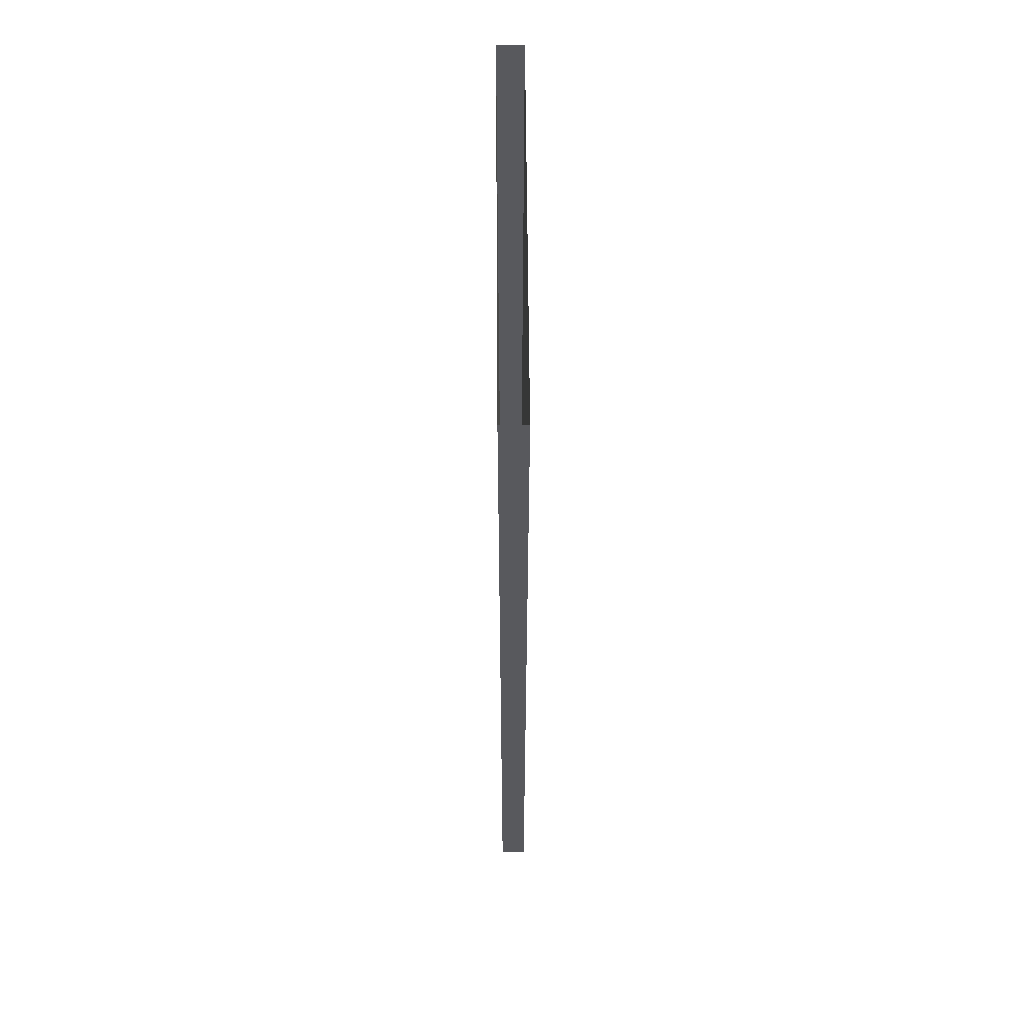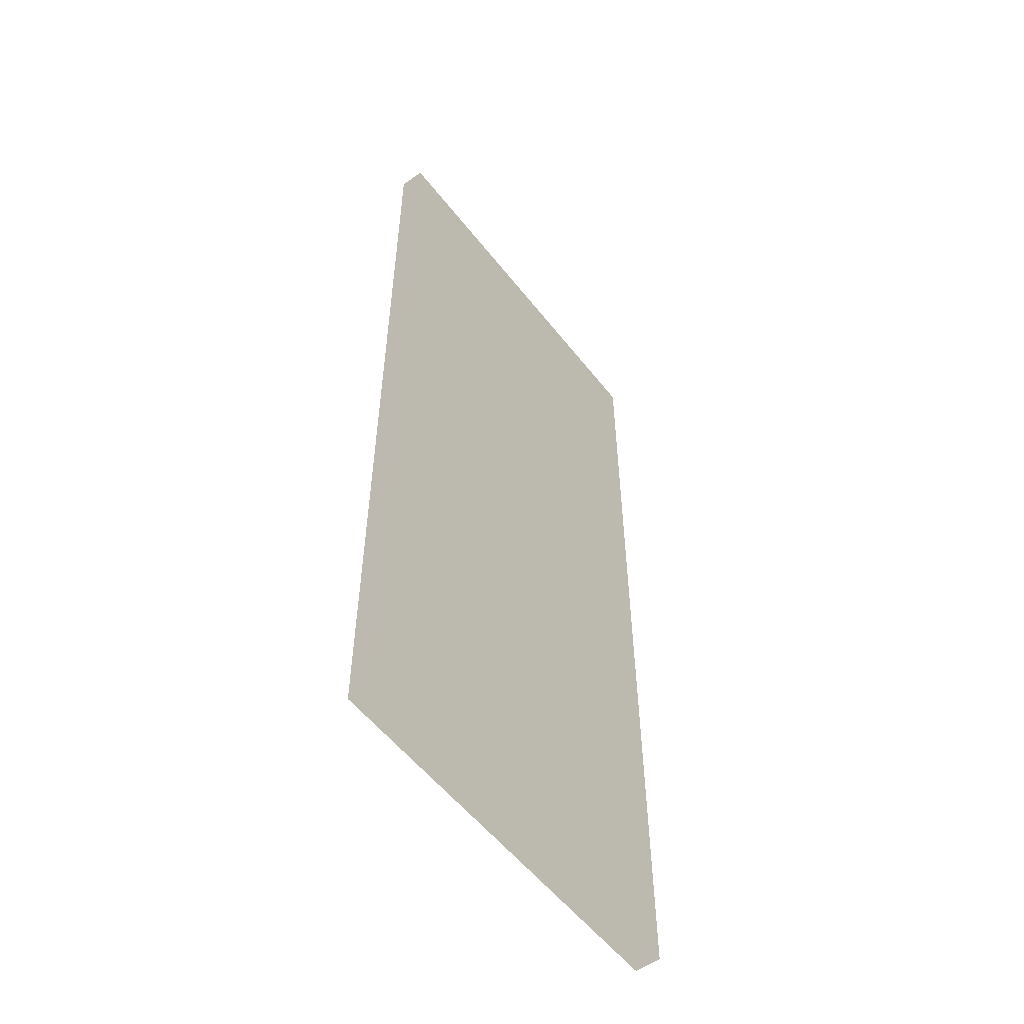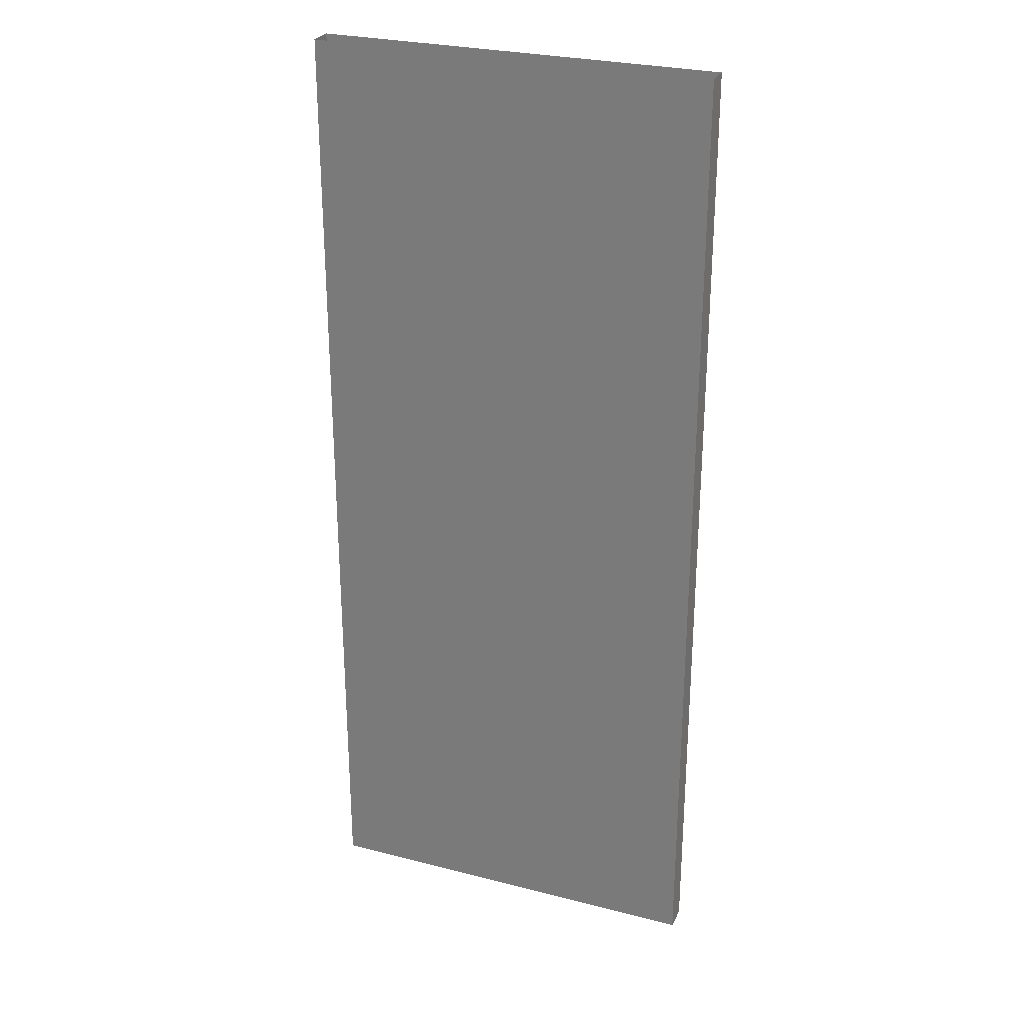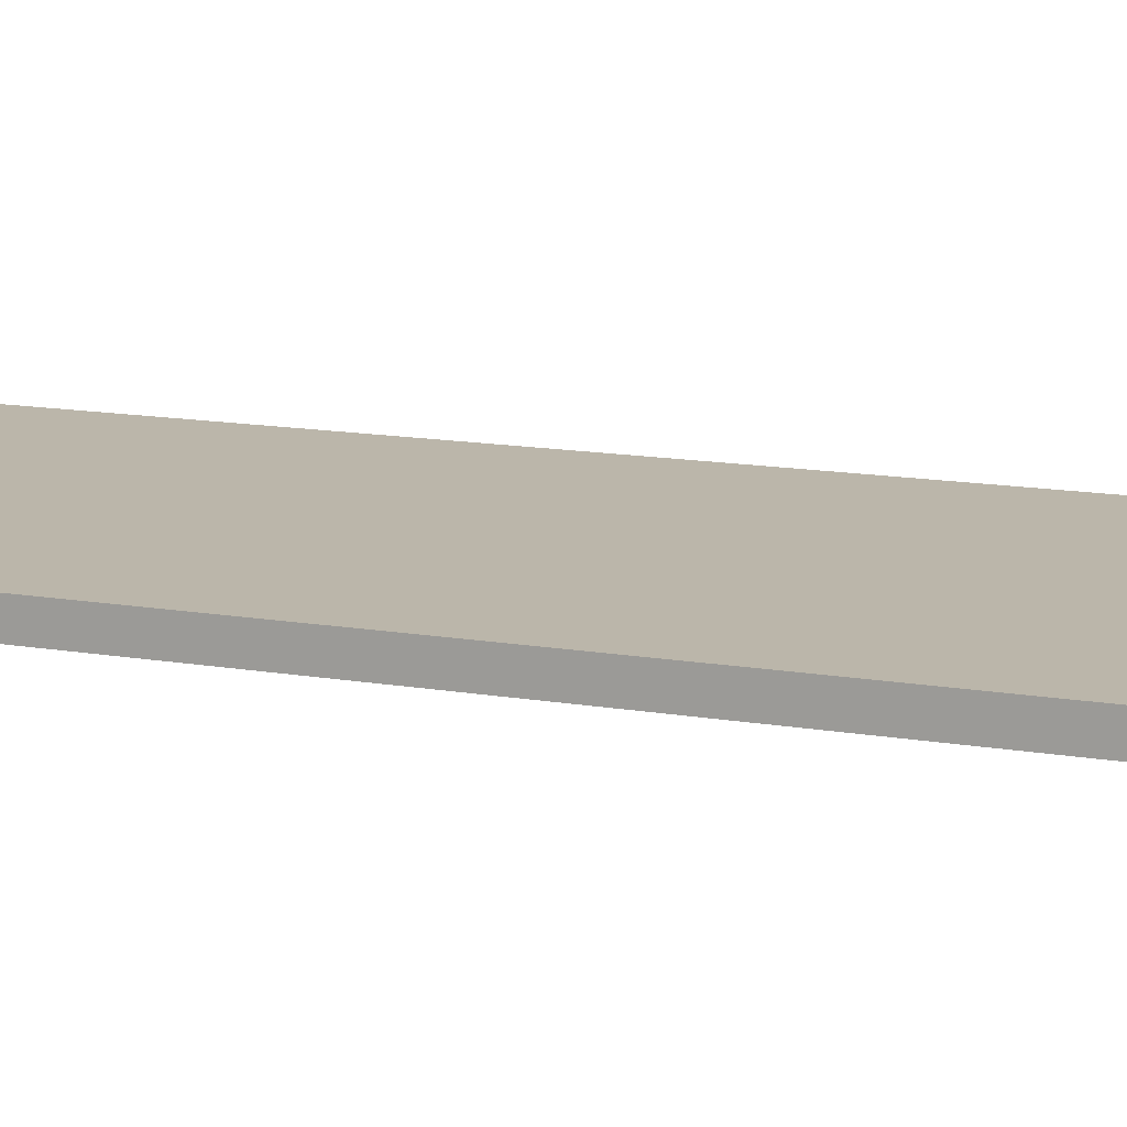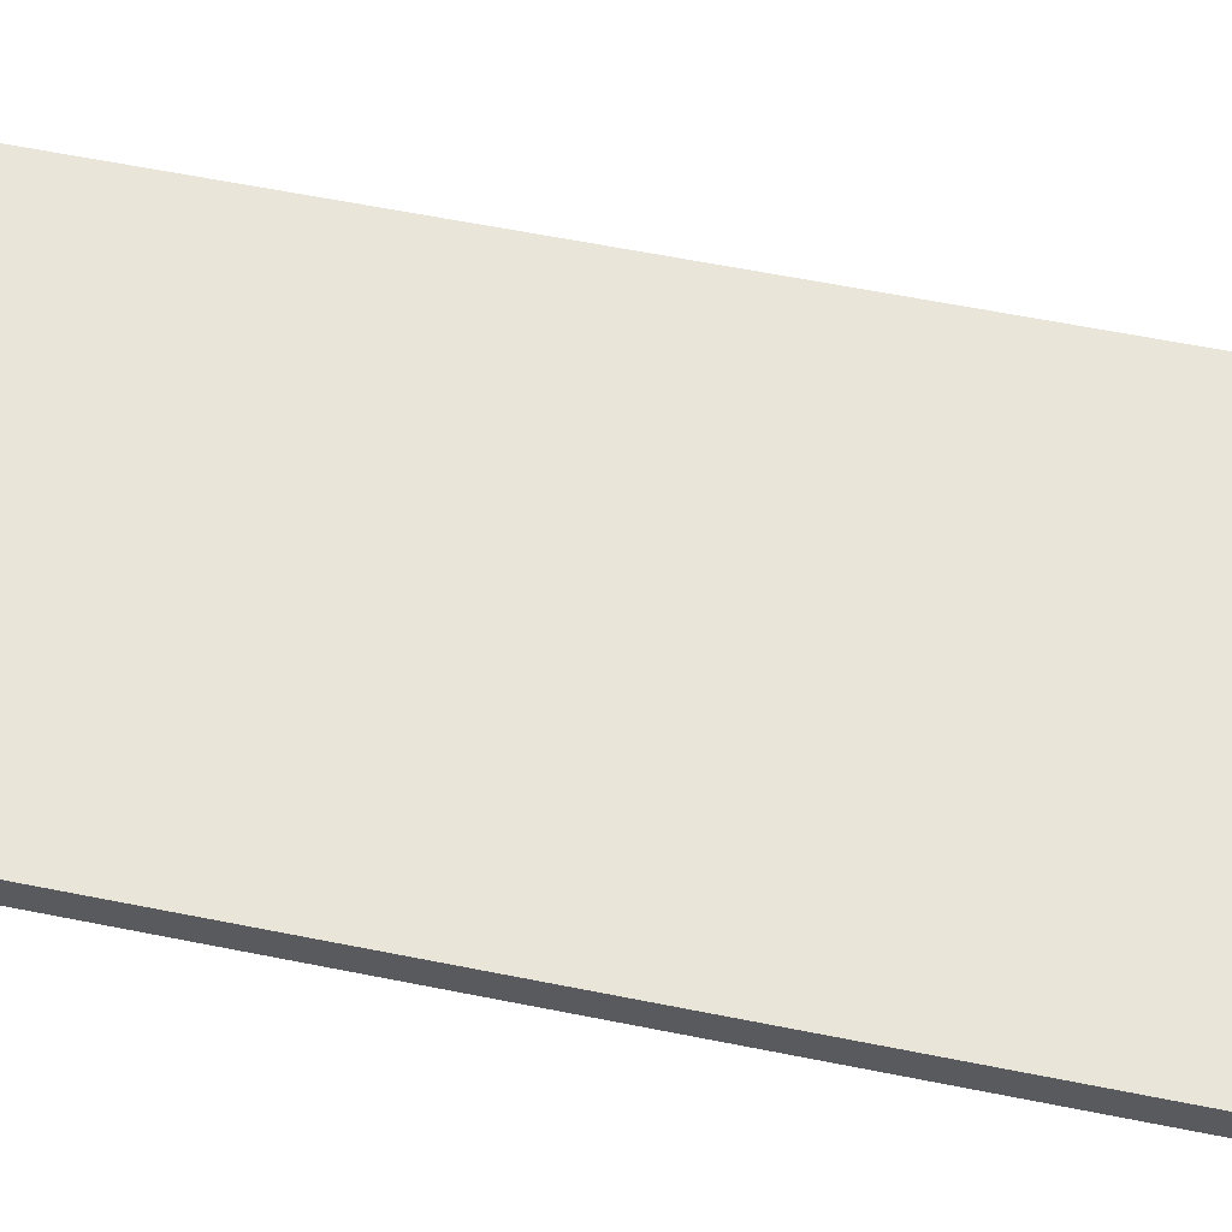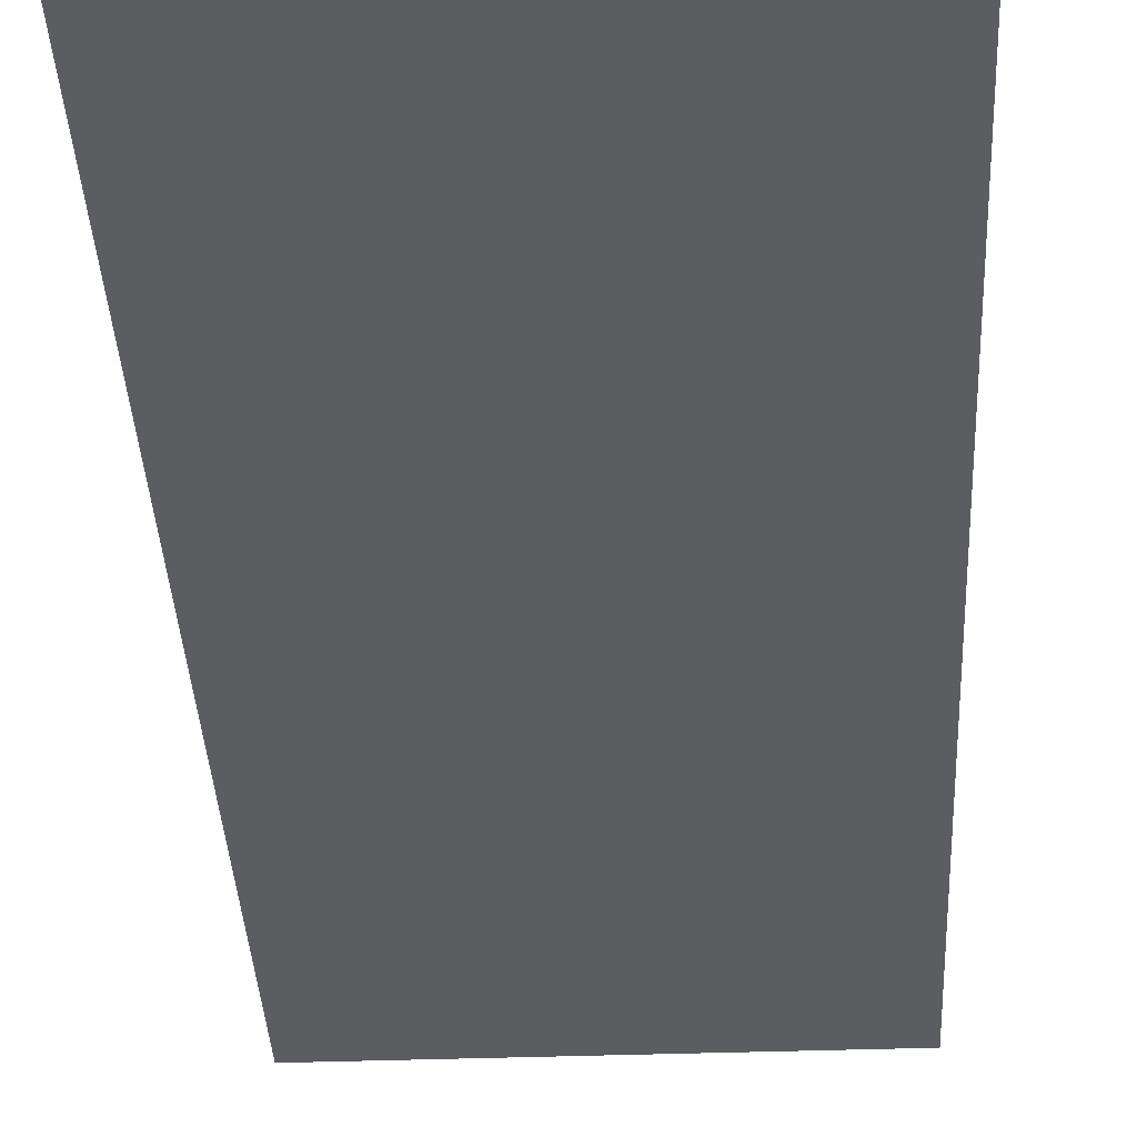
<metadata>
{"format":"obj","ext":"obj","renderer":"f3d","projection":"perspective","resolution":1024,"background":"white","views":[{"elev":60.0,"azim":89.6,"up":"+Z"},{"elev":-55.4,"azim":127.4,"up":"+Z"},{"elev":27.6,"azim":-158.5,"up":"+Z"},{"elev":13.9,"azim":110.9,"up":"+Y"},{"elev":58.0,"azim":101.9,"up":"+Y"},{"elev":-35.8,"azim":-177.3,"up":"+Y"}]}
</metadata>
<code>
v -13.25 -0.3 0
v 13.25 -0.3 0
v -13.25 -0.3 16
v 13.25 -0.3 -16
v 13.25 -0.3 16
v -13.25 -0.3 32
v 13.25 -0.3 32
v -13.25 -0.3 -16
v 13.25 -0.3 -32
v -13.25 -0.3 -32
v 13.25 -2 0
v 13.25 -2 -16
v 13.25 -2 16
v 13.25 -2 32
v 13.25 -2 -32
v -13.25 -2 0
v -13.25 -2 -16
v -13.25 -2 16
v -13.25 -2 32
v -13.25 -2 -32
v 13.25 -0.3 16
v 13.25 -0.3 32
v 13.25 -0.3 -16
v 13.25 -0.3 0
v 13.25 -0.3 -32
v -13.25 -0.3 -16
v -13.25 -0.3 -32
v -13.25 -0.3 16
v -13.25 -0.3 0
v -13.25 -0.3 32
v 13.25 -2 -16
v 13.25 -2 0
v 13.25 -2 16
v 13.25 -2 32
v -13.25 -2 -16
v -13.25 -2 16
v -13.25 -2 32
v -13.25 -2 0
v 13.25 -2 -32
v -13.25 -2 -32
g br4Elevated
f 1 3 2
f 2 4 1
f 3 5 2
f 3 6 5
f 7 5 6
f 8 1 4
f 8 4 9
f 10 8 9
f 21 22 14
f 23 24 11
f 25 23 12
f 24 21 13
f 15 31 17
f 32 33 18
f 33 34 19
f 31 32 16
f 35 26 27
f 36 28 29
f 37 30 28
f 38 29 26
f 21 14 13
f 23 11 12
f 25 12 39
f 24 13 11
f 15 17 20
f 32 18 16
f 33 19 18
f 31 16 17
f 35 27 40
f 36 29 38
f 37 28 36
f 38 26 35

</code>
